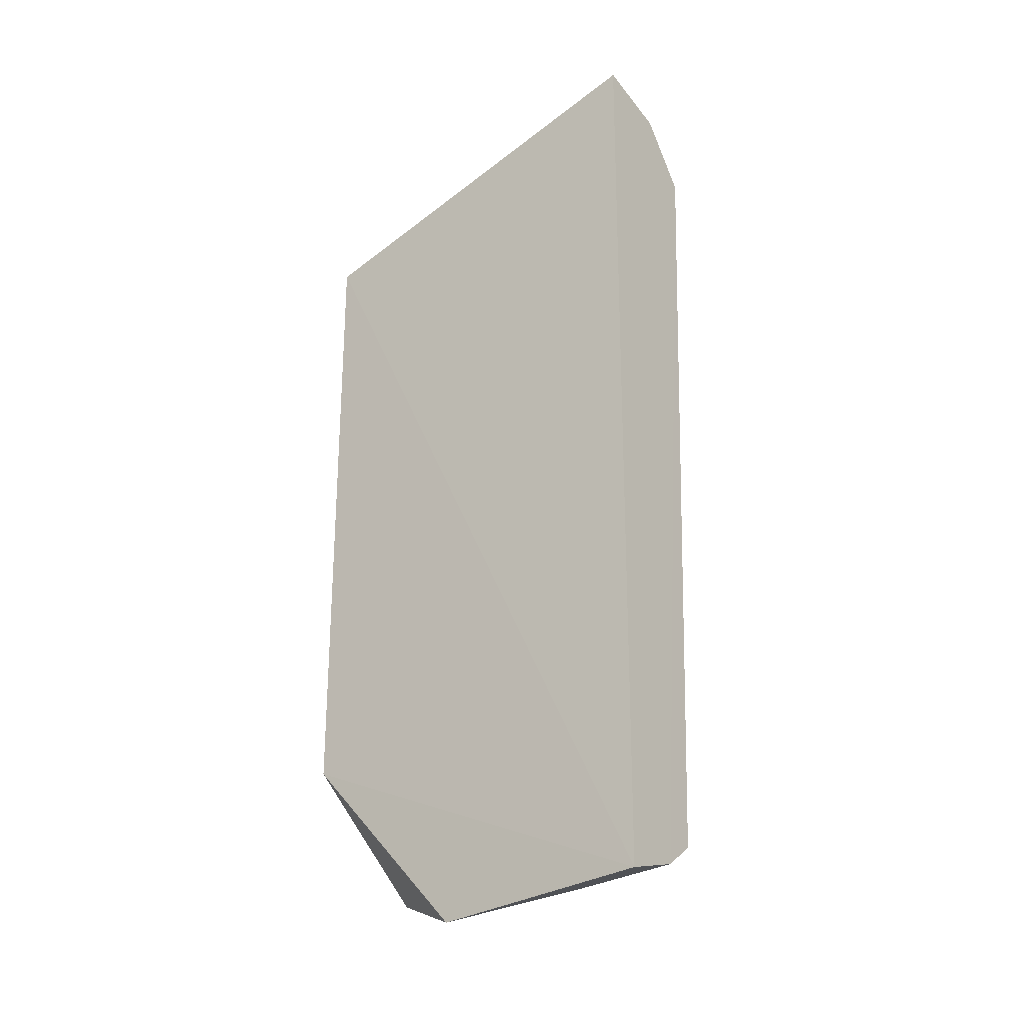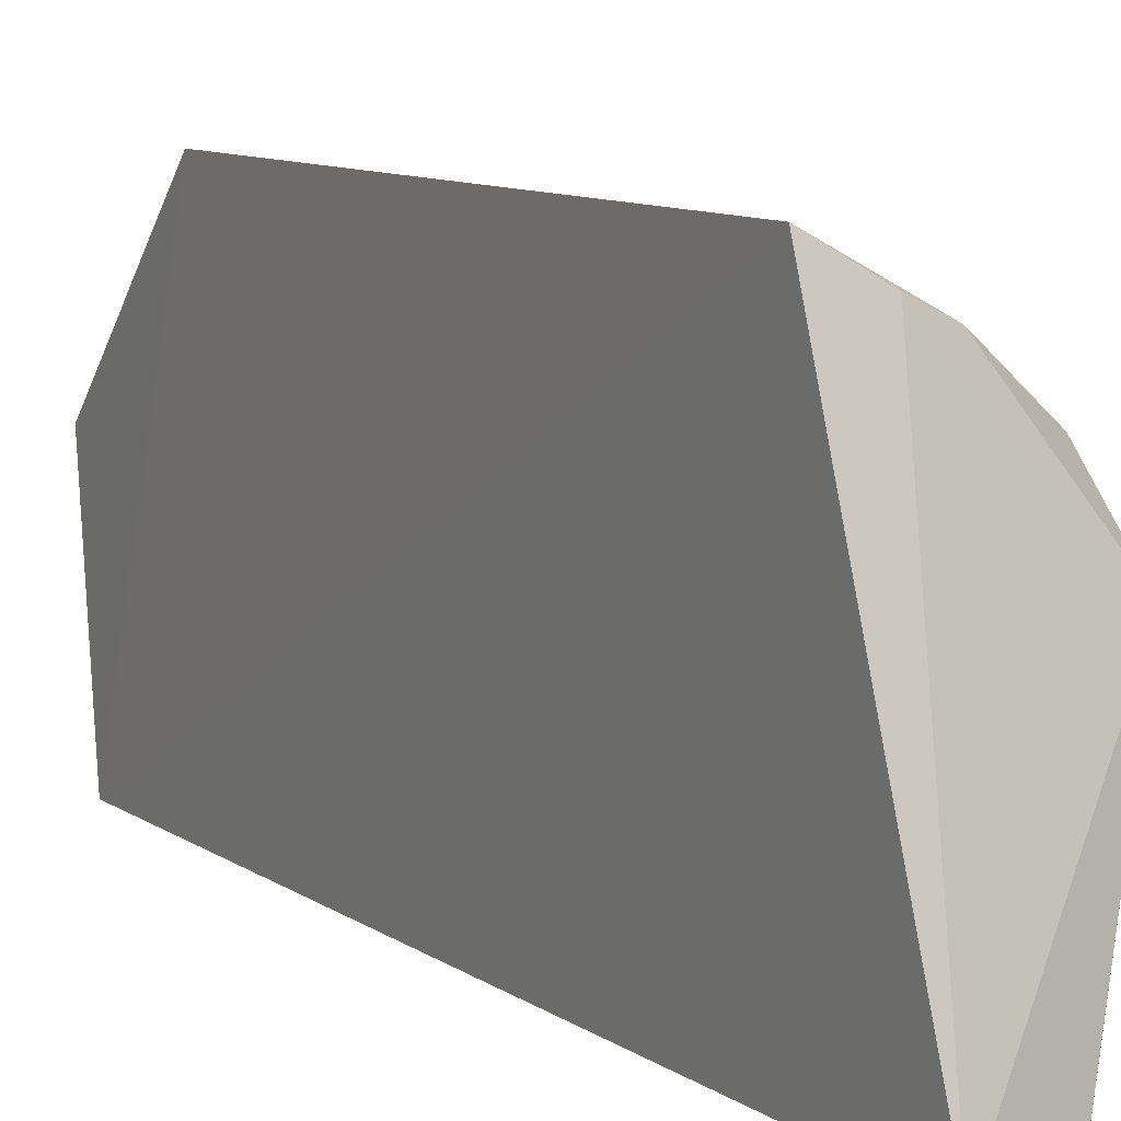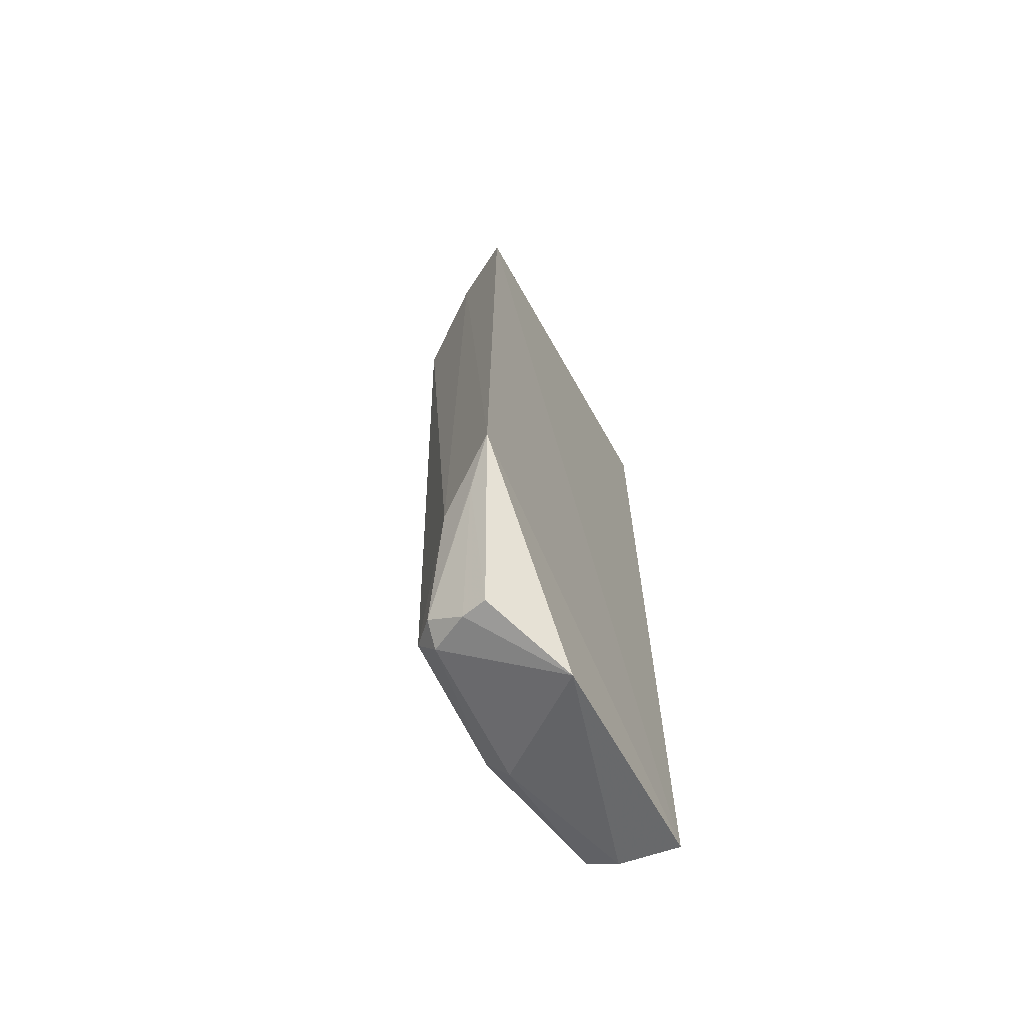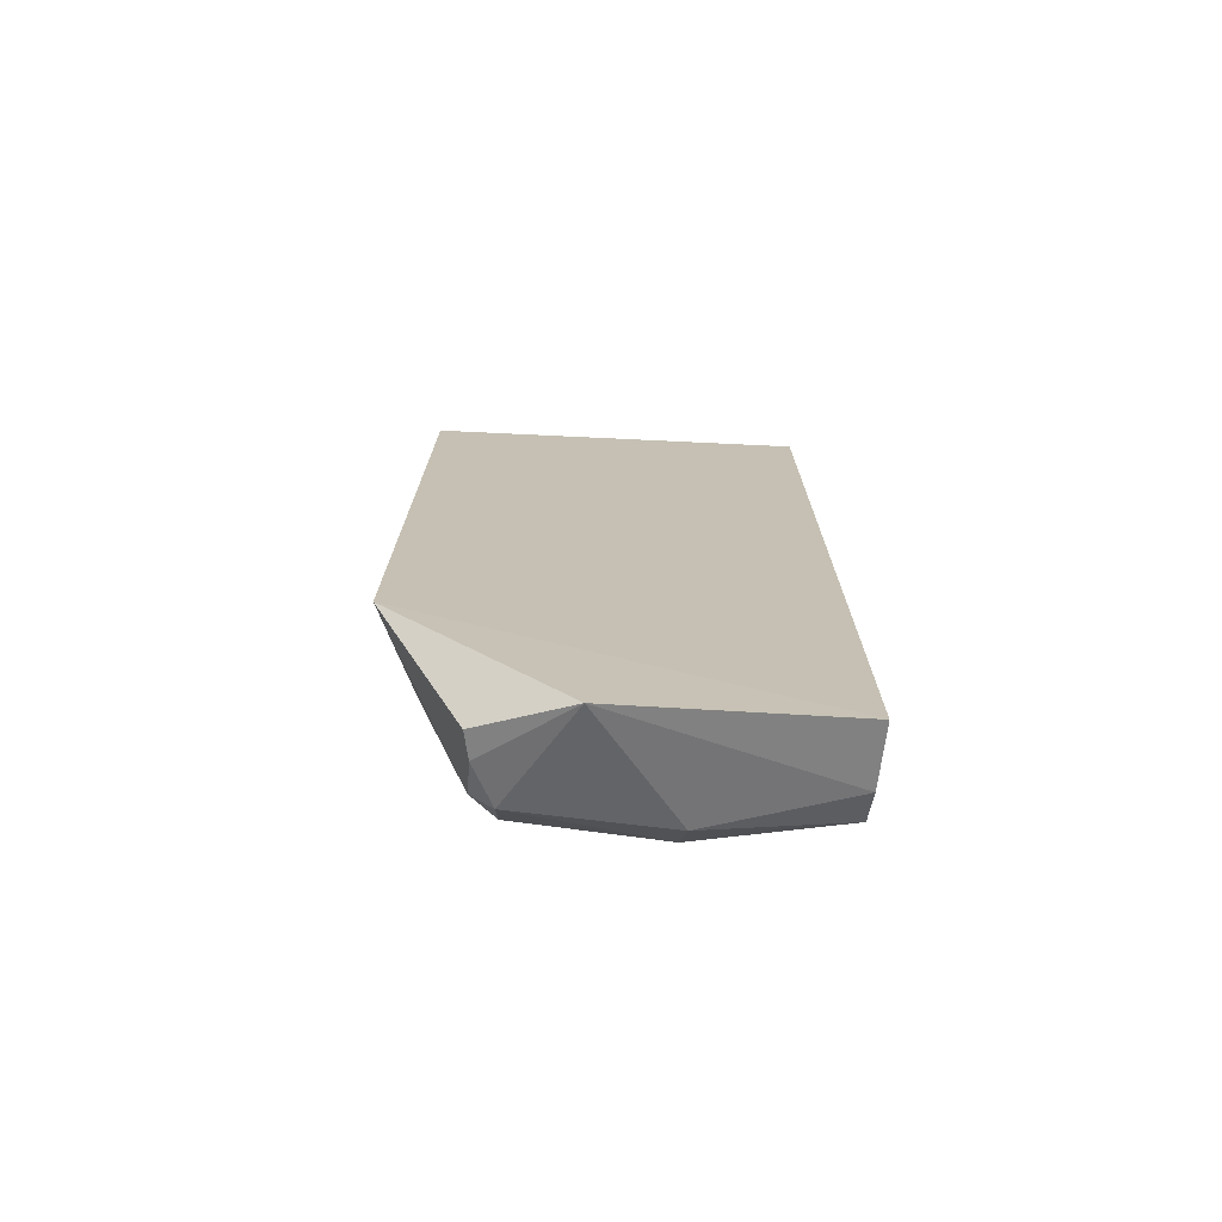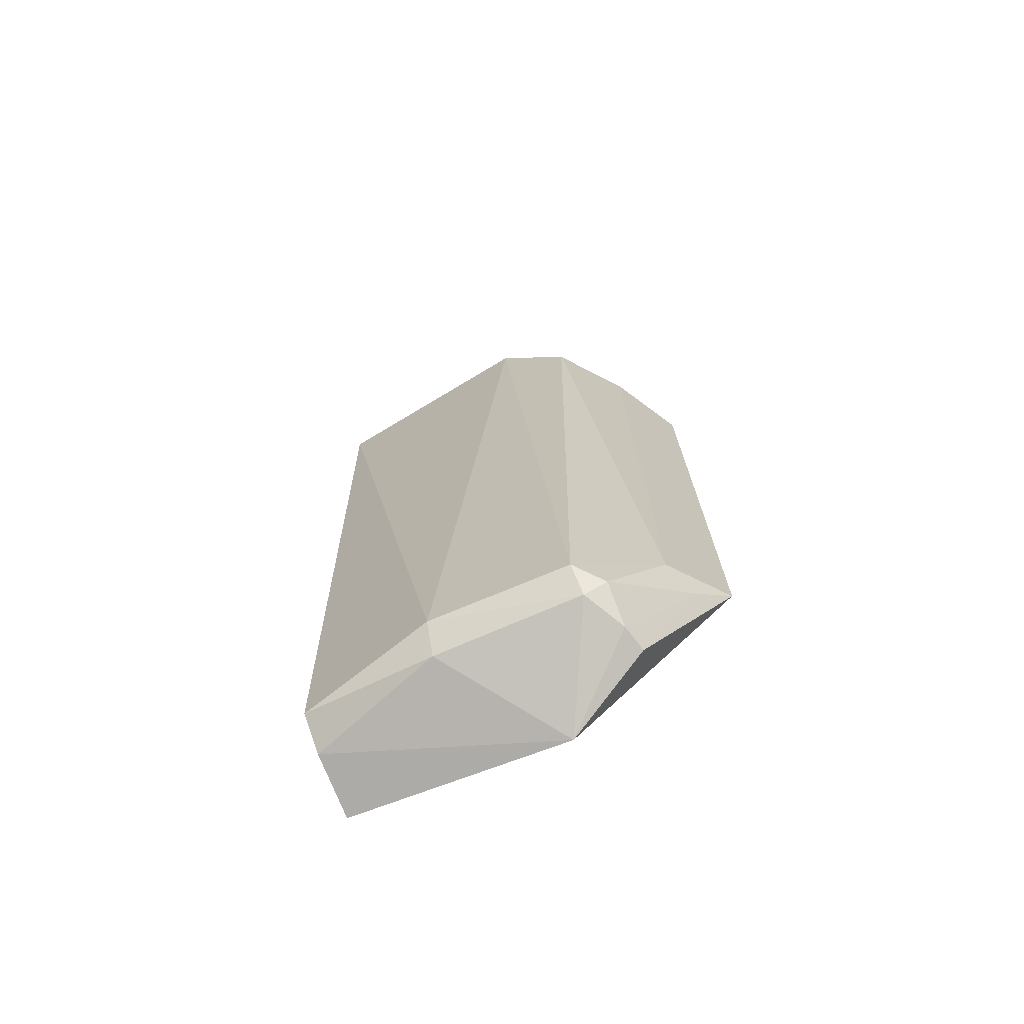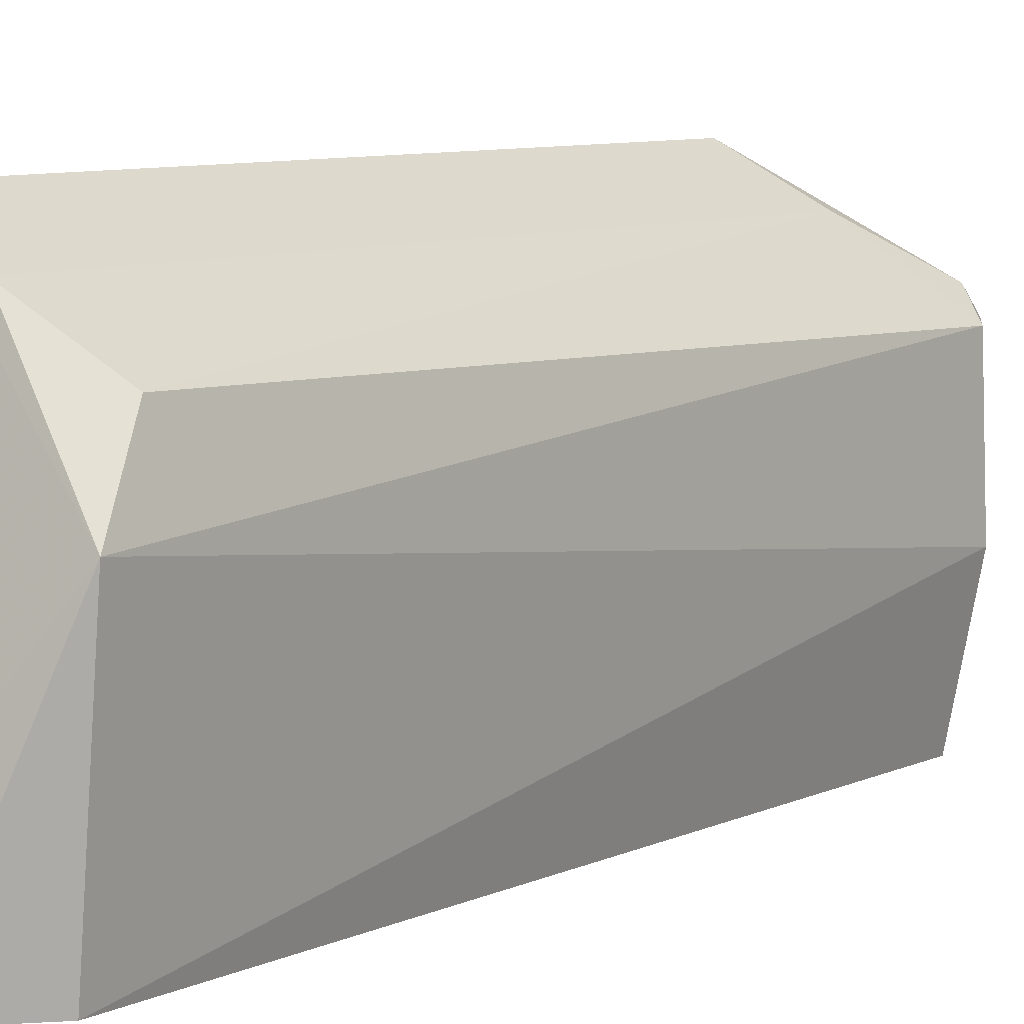
<metadata>
{"format":"obj","ext":"obj","renderer":"f3d","projection":"perspective","resolution":1024,"background":"white","views":[{"elev":-23.3,"azim":127.0,"up":"+Y"},{"elev":8.7,"azim":150.7,"up":"+Z"},{"elev":-65.2,"azim":27.6,"up":"+Y"},{"elev":-72.6,"azim":84.2,"up":"+Y"},{"elev":-71.4,"azim":-65.8,"up":"+Y"},{"elev":7.8,"azim":-139.7,"up":"+Z"}]}
</metadata>
<code>
v -0.1096 -0.1615 0.08333
v -0.1096 -0.1524 0.007557
v -0.1075 0.108 0.1394
v -0.1101 0.151 0.007646
v -0.1613 0.1247 0.08333
v -0.1082 -0.1016 0.1412
v -0.1538 -0.1384 0.05473
v -0.1189 0.1193 0.1301
v -0.1462 -0.1479 0.05346
v -0.1525 -0.1374 0.1018
v -0.1524 0.1227 0.007571
v -0.1553 0.1094 0.1072
v -0.1423 -0.1405 0.007549
v -0.131 -0.1478 0.007544
v -0.1234 -0.1511 0.1125
v -0.1456 -0.1471 0.1028
v -0.1356 0.1434 0.007626
v -0.13 0.1188 0.1249
v -0.1311 -0.1118 0.1263
v -0.1321 -0.15 0.1103
v -0.1444 -0.1416 0.1103
v -0.1186 -0.114 0.132
f 3 2 4
f 6 1 2
f 6 2 3
f 8 3 4
f 8 4 5
f 10 5 7
f 11 7 5
f 11 4 2
f 12 5 10
f 13 9 7
f 13 7 11
f 14 2 1
f 14 1 9
f 14 9 13
f 14 13 11
f 14 11 2
f 15 1 6
f 16 10 7
f 16 7 9
f 16 9 1
f 17 11 5
f 17 5 4
f 17 4 11
f 18 6 3
f 18 3 8
f 18 8 5
f 18 5 12
f 19 12 10
f 19 18 12
f 19 6 18
f 20 16 1
f 20 1 15
f 21 19 10
f 21 10 16
f 21 16 20
f 21 6 19
f 22 21 20
f 22 6 21
f 22 20 15
f 22 15 6

</code>
